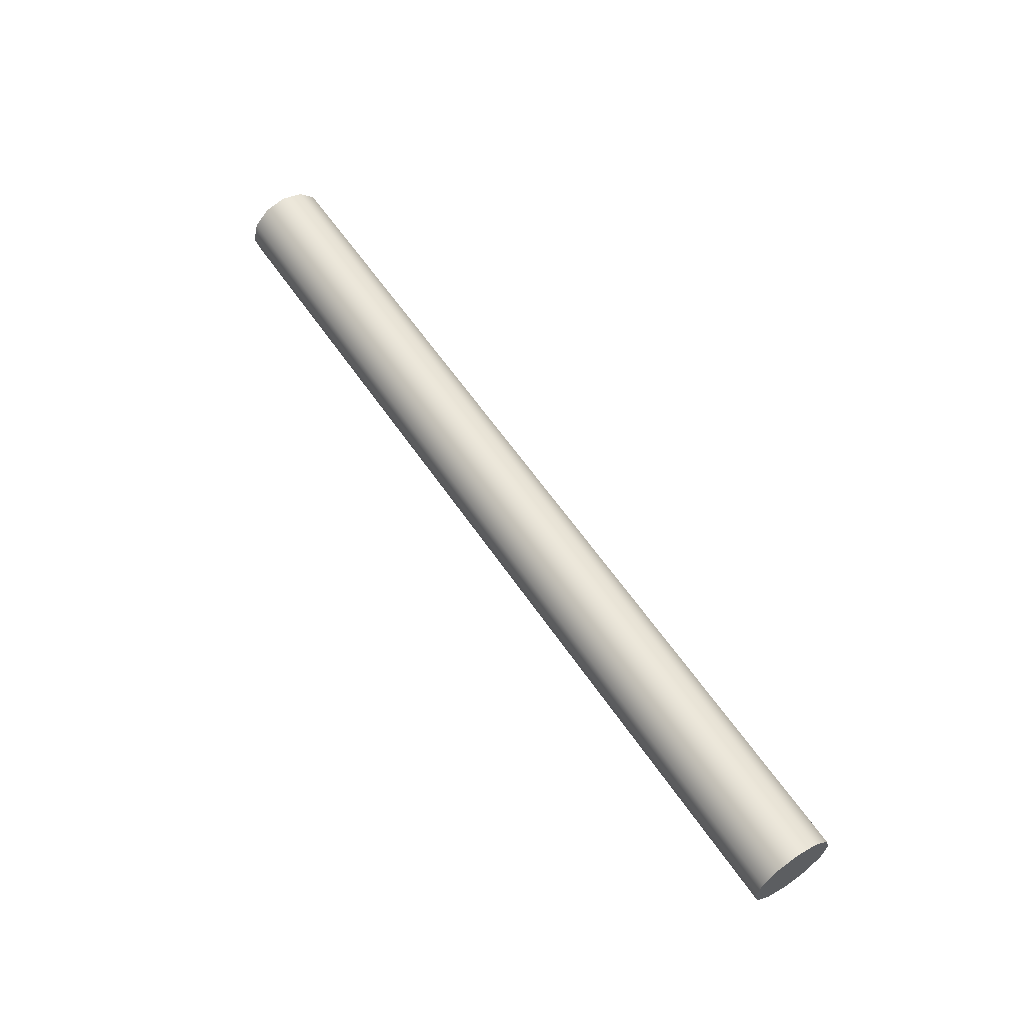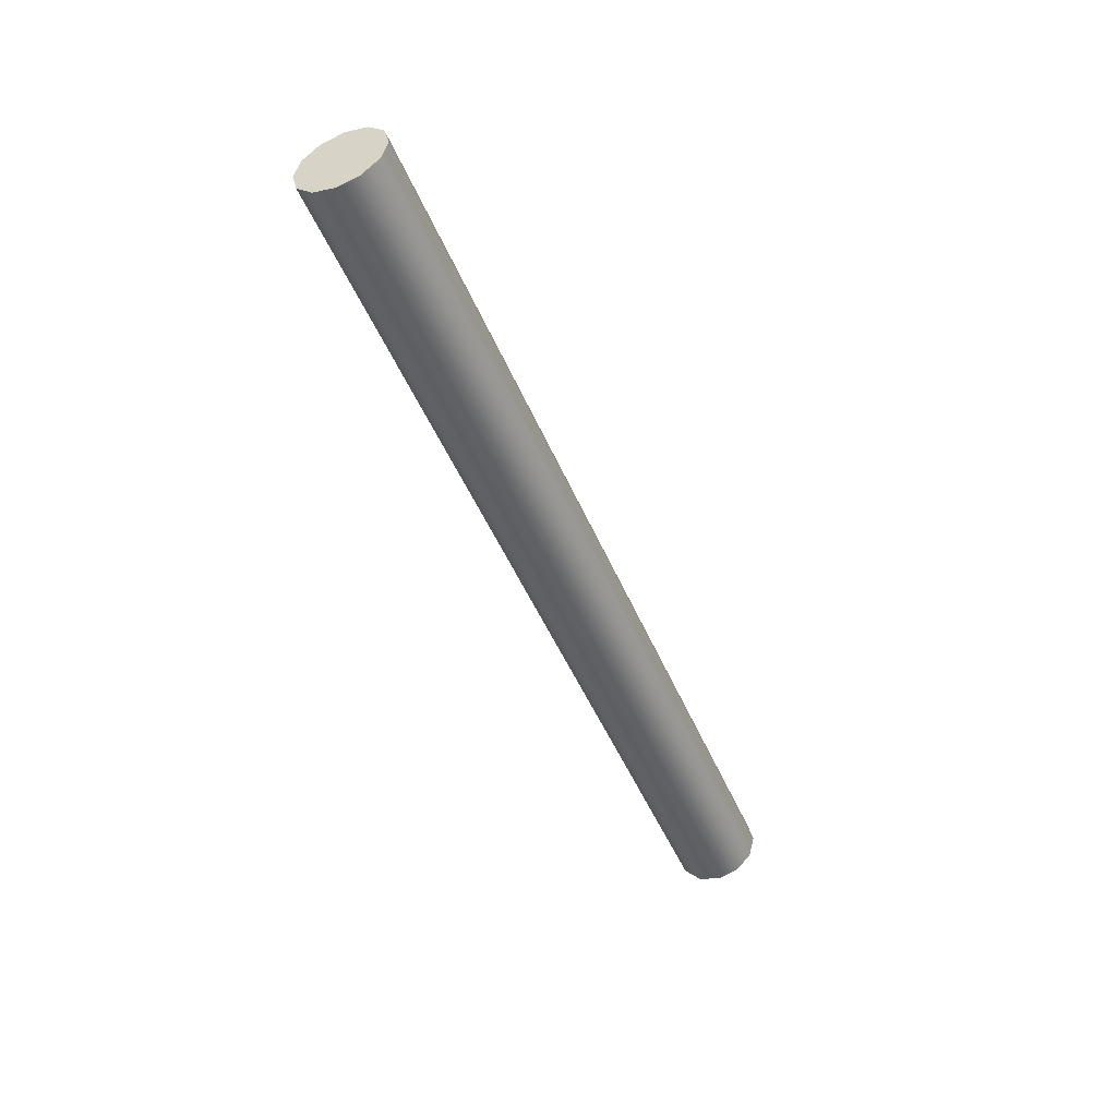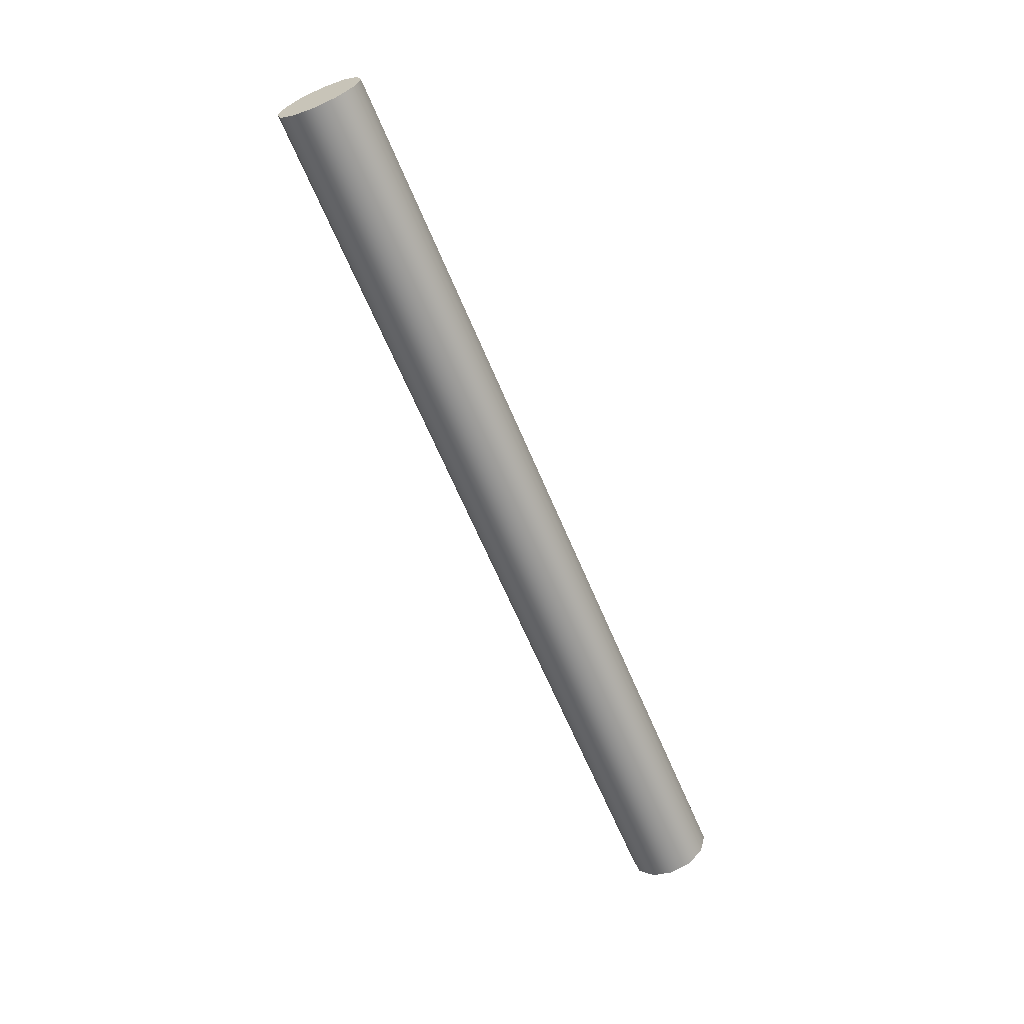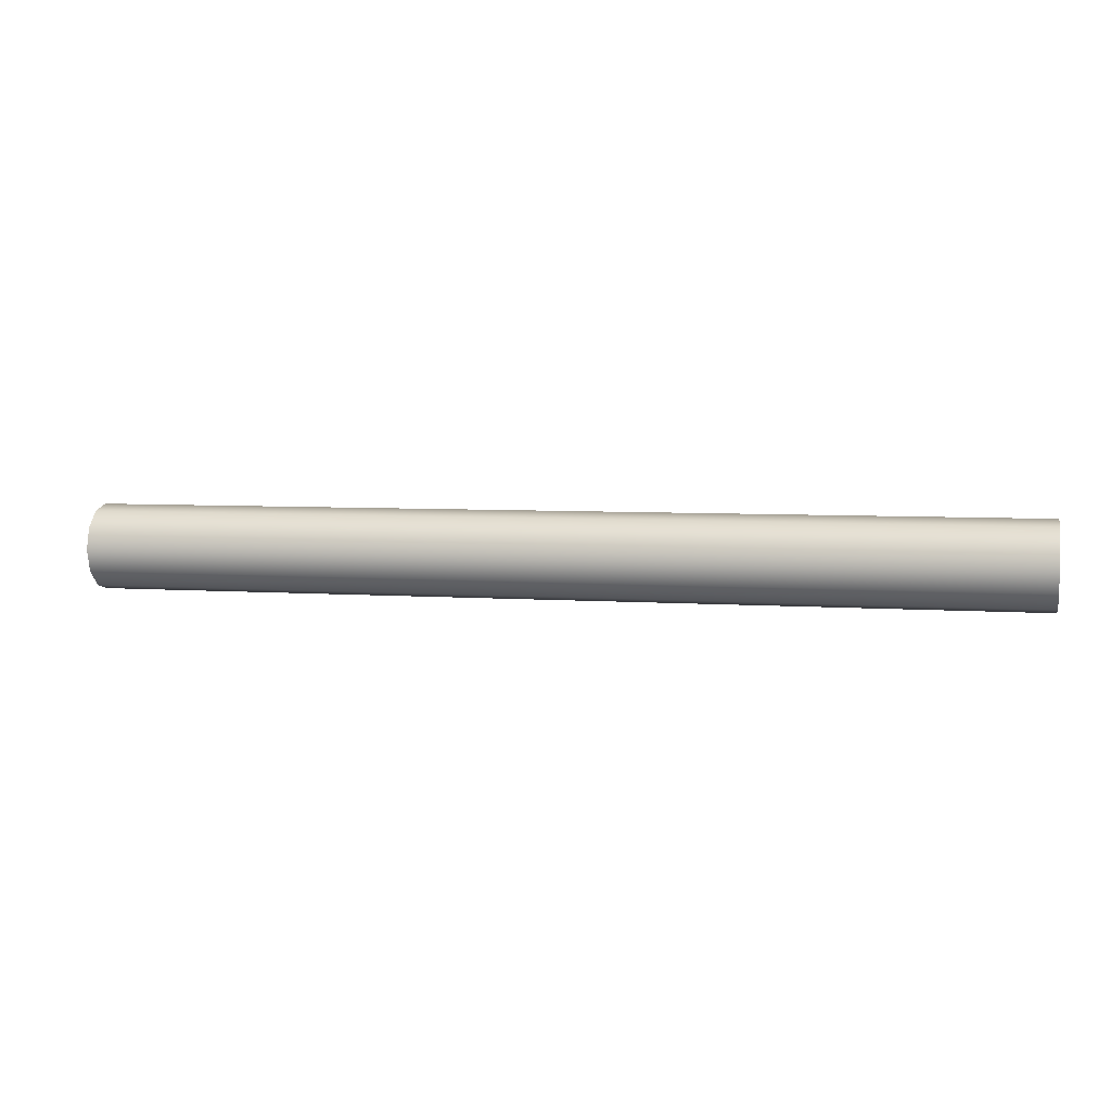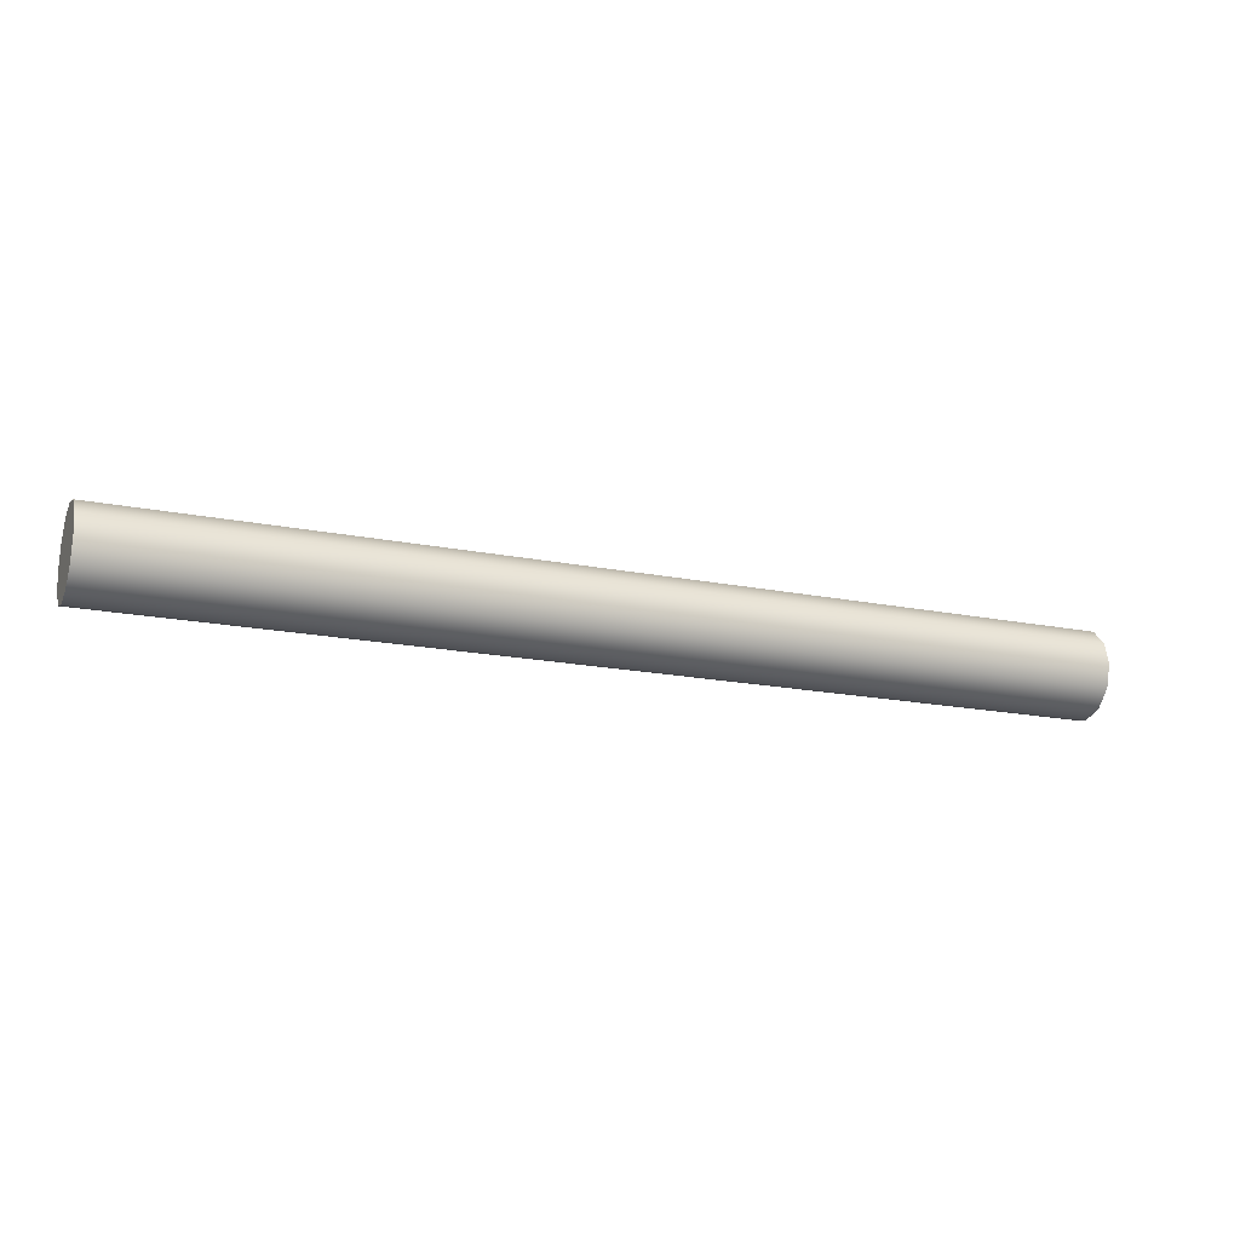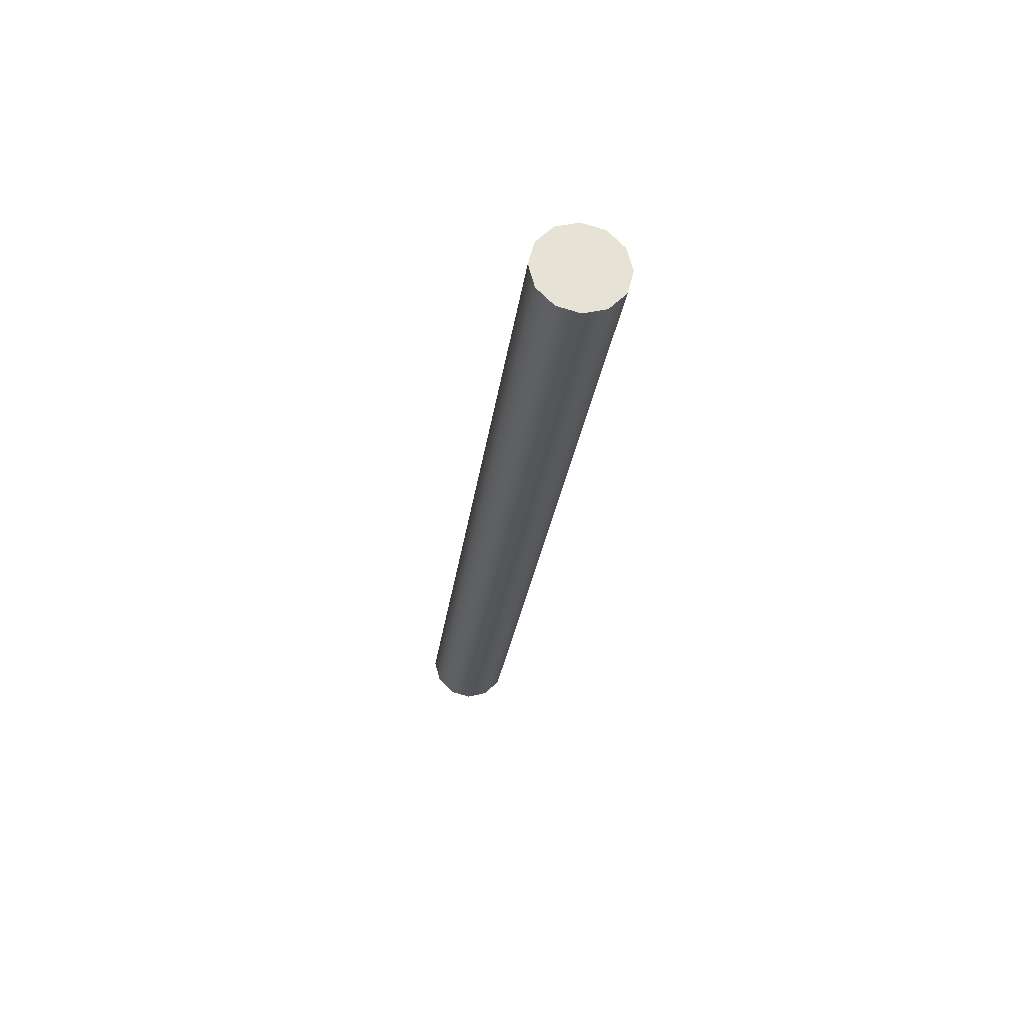
<metadata>
{"format":"obj","ext":"obj","renderer":"f3d","projection":"perspective","resolution":1024,"background":"white","views":[{"elev":59.2,"azim":56.2,"up":"+Z"},{"elev":-47.7,"azim":112.0,"up":"+Z"},{"elev":-64.1,"azim":-67.3,"up":"+Z"},{"elev":5.4,"azim":-167.3,"up":"+Z"},{"elev":-17.8,"azim":-21.6,"up":"+Z"},{"elev":-25.0,"azim":-96.8,"up":"+Z"}]}
</metadata>
<code>
v 0 0.3634 0.2098
v 0 0.2098 0.3634
v 0 0 0.4197
v 0 -0.2098 0.3634
v 0 -0.3634 0.2098
v 0 -0.4197 0
v 0 -0.3634 -0.2098
v 0 -0.2098 -0.3634
v 0 0 -0.4197
v 0 0.2098 -0.3634
v 0 0.3634 -0.2098
v 0 0.4197 0
v 0 0 0
v 9.109 0.3634 0.2098
v 9.109 0.4197 0
v 9.109 0.3634 -0.2098
v 9.109 0.2098 -0.3634
v 9.109 0 -0.4197
v 9.109 -0.2098 -0.3634
v 9.109 -0.3634 -0.2098
v 9.109 -0.4197 0
v 9.109 -0.3634 0.2098
v 9.109 -0.2098 0.3634
v 9.109 0 0.4197
v 9.109 0.2098 0.3634
v 9.109 0 0
f 1 2 25 14
f 2 3 24 25
f 3 4 23 24
f 4 5 22 23
f 5 6 21 22
f 6 7 20 21
f 7 8 19 20
f 8 9 18 19
f 9 10 17 18
f 10 11 16 17
f 11 12 15 16
f 12 1 14 15
f 2 1 13
f 3 2 13
f 4 3 13
f 5 4 13
f 6 5 13
f 7 6 13
f 8 7 13
f 9 8 13
f 10 9 13
f 11 10 13
f 12 11 13
f 1 12 13
f 14 26 15
f 15 26 16
f 16 26 17
f 17 26 18
f 18 26 19
f 19 26 20
f 20 26 21
f 21 26 22
f 22 26 23
f 23 26 24
f 24 26 25
f 25 26 14

</code>
